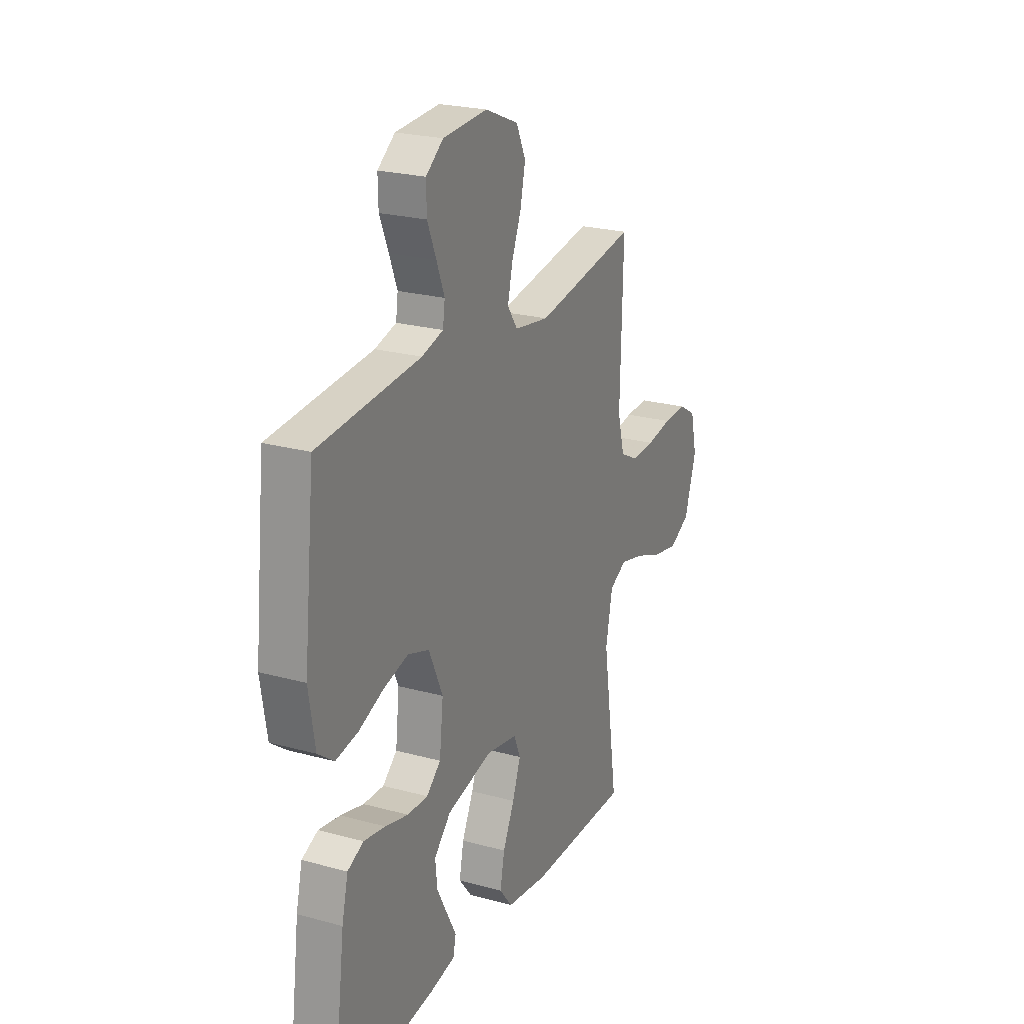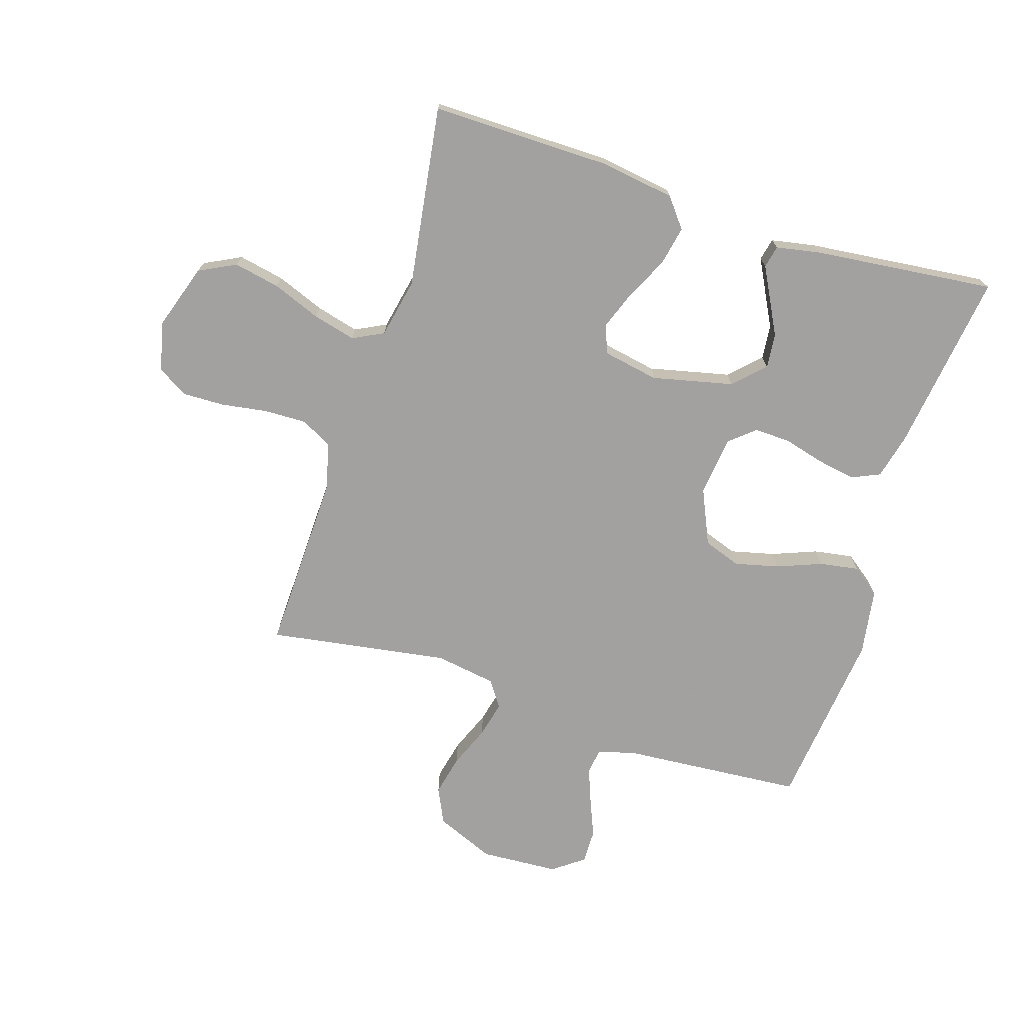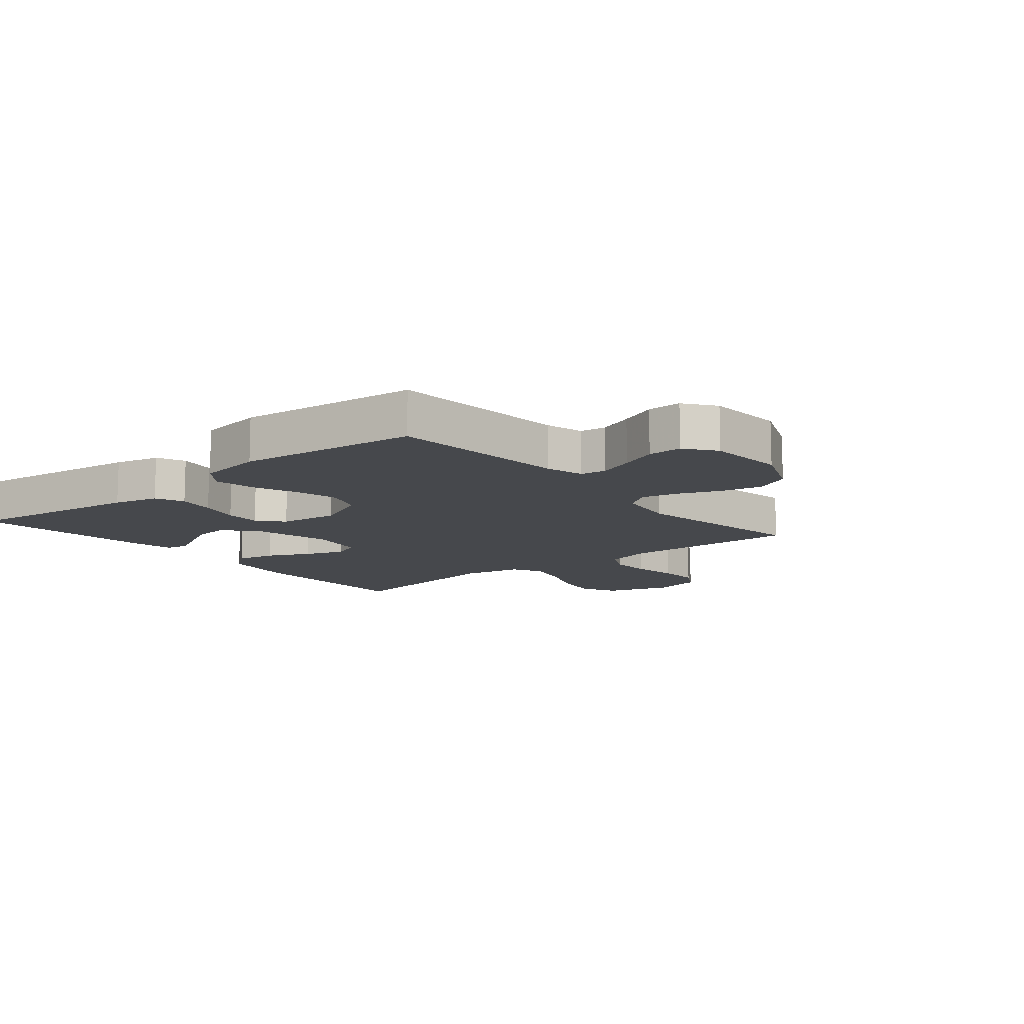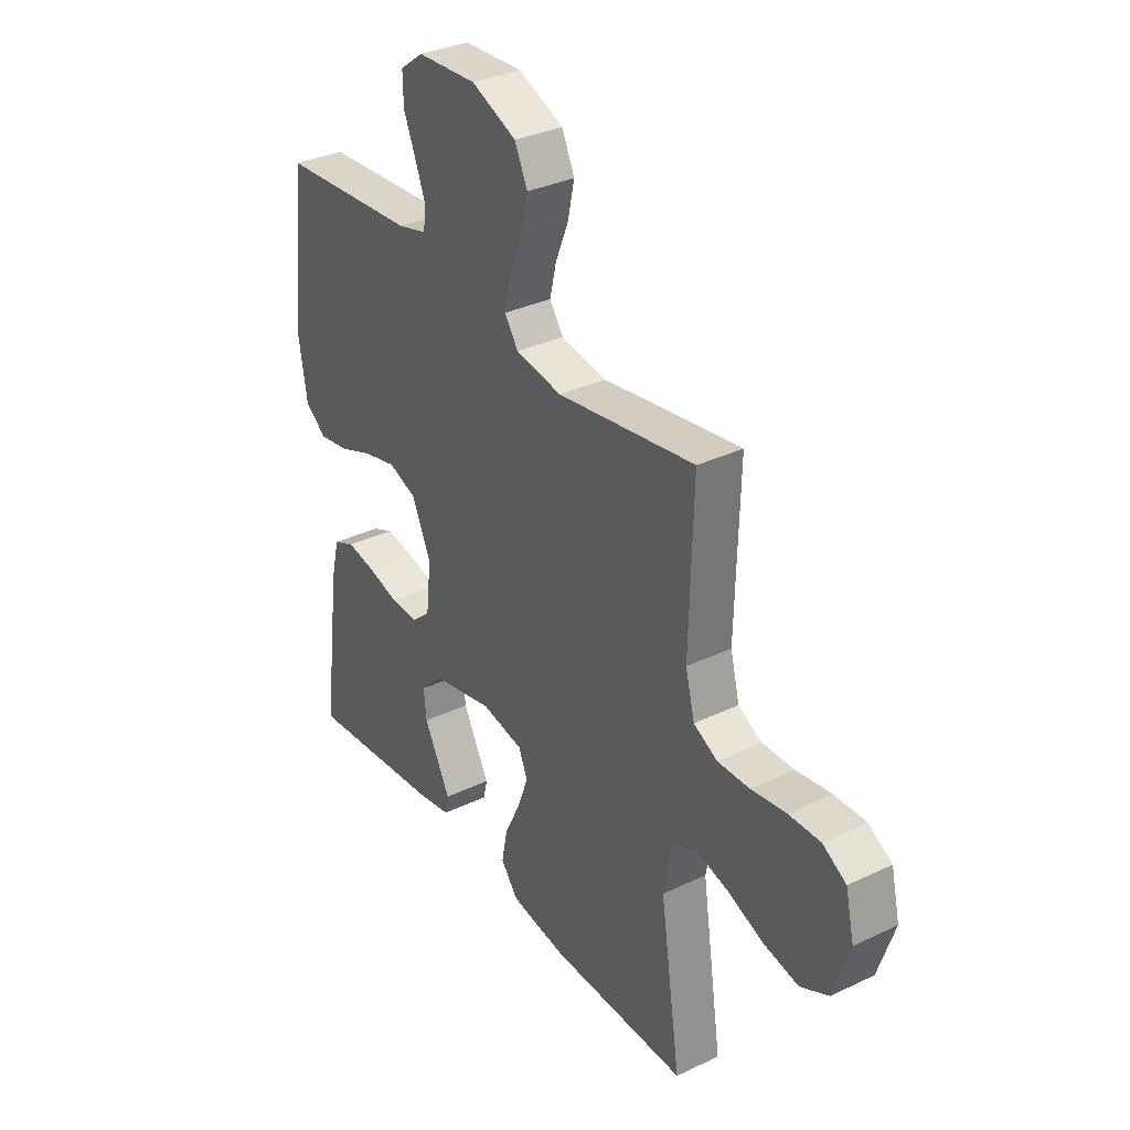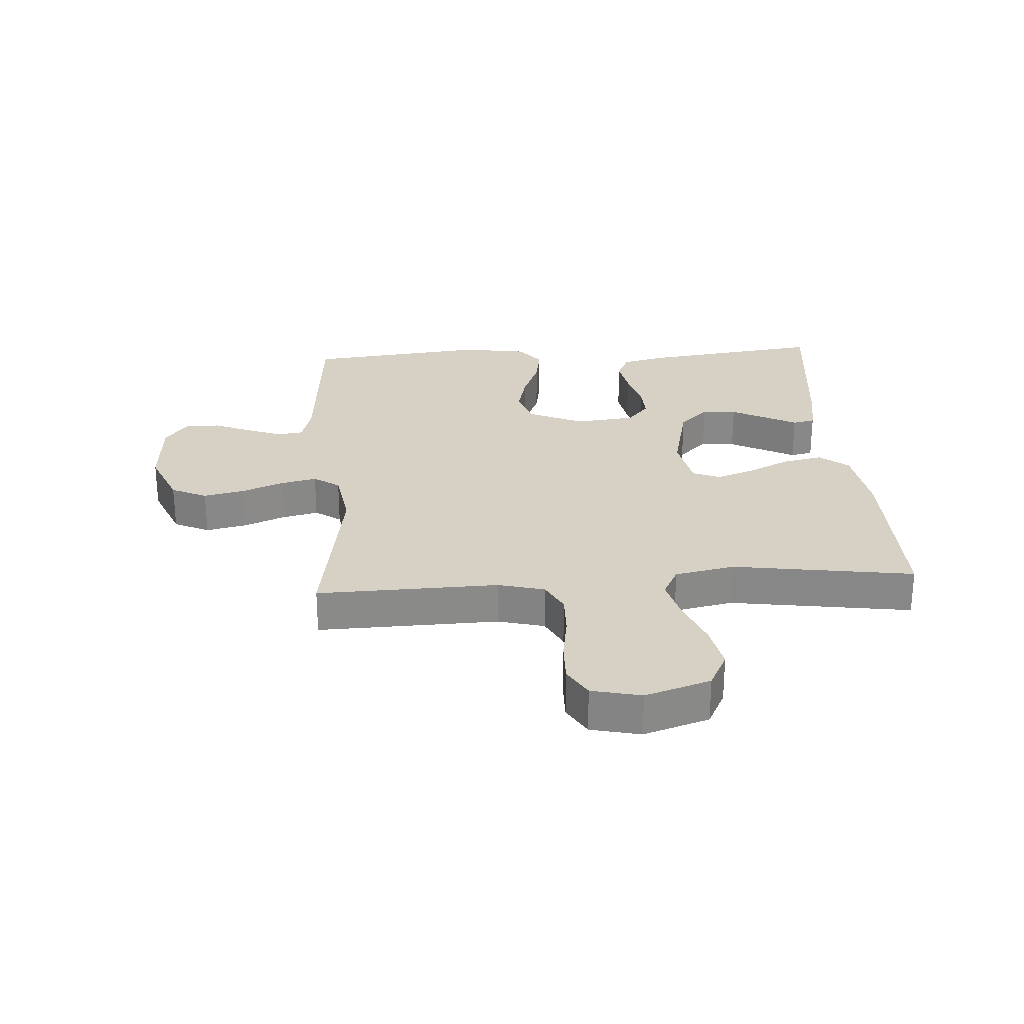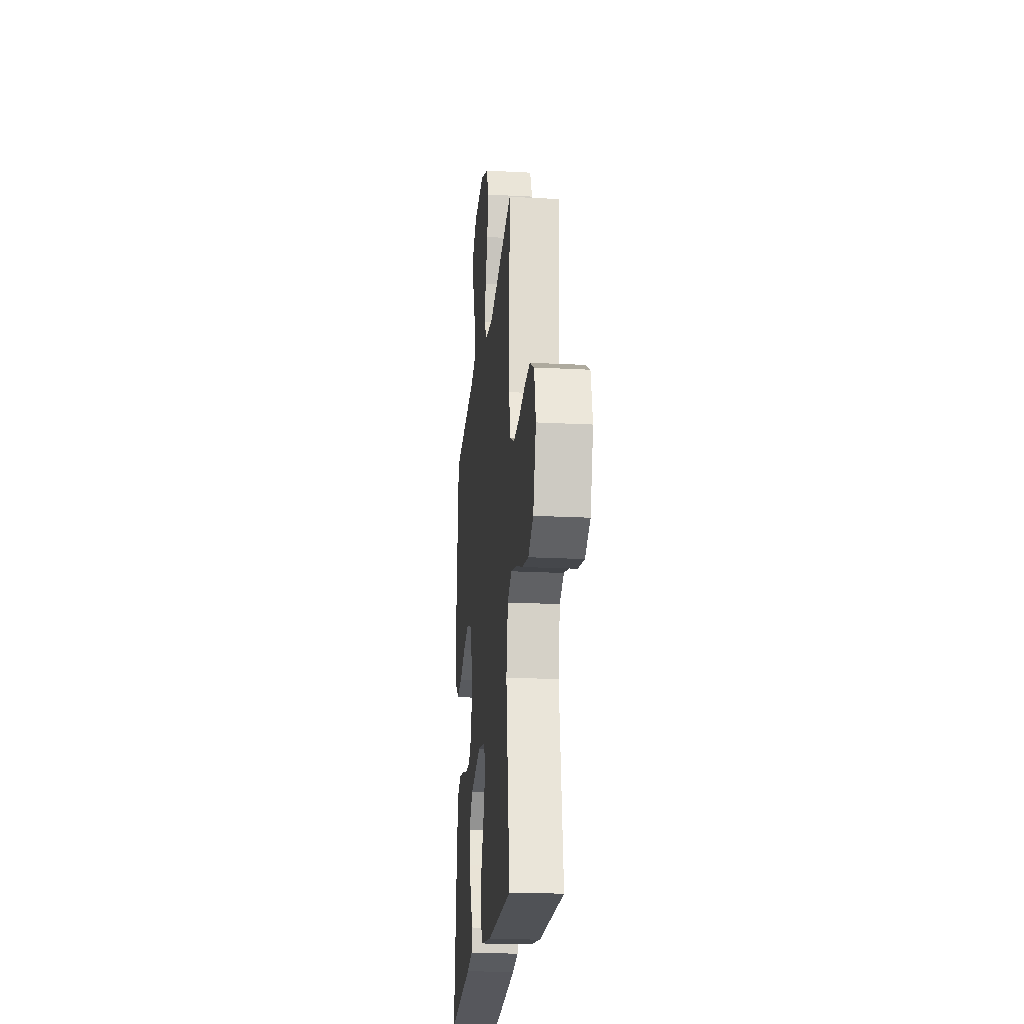
<metadata>
{"format":"obj","ext":"obj","renderer":"f3d","projection":"perspective","resolution":1024,"background":"white","views":[{"elev":23.5,"azim":-65.3,"up":"+Z"},{"elev":-72.3,"azim":162.2,"up":"+Y"},{"elev":-11.5,"azim":-50.4,"up":"+Y"},{"elev":33.6,"azim":57.0,"up":"+Z"},{"elev":27.0,"azim":86.2,"up":"+Y"},{"elev":-21.4,"azim":84.7,"up":"+Z"}]}
</metadata>
<code>
v 0.5 0.07 -0.5
v 0.2 0.07 -0.498
v 0.078 0.07 -0.48
v 0.04 0.07 -0.432
v 0.053 0.07 -0.367
v 0.087 0.07 -0.297
v 0.111 0.07 -0.232
v 0.092 0.07 -0.186
v 0 0.07 -0.169
v -0.134 0.07 -0.2
v -0.183 0.07 -0.249
v -0.177 0.07 -0.306
v -0.146 0.07 -0.365
v -0.119 0.07 -0.416
v -0.127 0.07 -0.453
v -0.2 0.07 -0.467
v -0.5 0.07 -0.5
v -0.461 0.07 -0.2
v -0.443 0.07 -0.125
v -0.396 0.07 -0.104
v -0.333 0.07 -0.115
v -0.265 0.07 -0.133
v -0.205 0.07 -0.135
v -0.163 0.07 -0.099
v -0.152 0.07 0
v -0.193 0.07 0.091
v -0.255 0.07 0.113
v -0.328 0.07 0.095
v -0.402 0.07 0.066
v -0.467 0.07 0.055
v -0.514 0.07 0.09
v -0.532 0.07 0.2
v -0.5 0.07 0.5
v -0.2 0.07 0.524
v -0.137 0.07 0.541
v -0.131 0.07 0.584
v -0.154 0.07 0.643
v -0.18 0.07 0.705
v -0.181 0.07 0.762
v -0.13 0.07 0.8
v 0 0.07 0.808
v 0.098 0.07 0.767
v 0.126 0.07 0.708
v 0.111 0.07 0.64
v 0.083 0.07 0.571
v 0.069 0.07 0.511
v 0.099 0.07 0.468
v 0.2 0.07 0.452
v 0.5 0.07 0.5
v 0.492 0.07 0.2
v 0.512 0.07 0.123
v 0.564 0.07 0.096
v 0.634 0.07 0.098
v 0.71 0.07 0.11
v 0.779 0.07 0.112
v 0.83 0.07 0.082
v 0.849 0.07 0
v 0.814 0.07 -0.108
v 0.753 0.07 -0.139
v 0.677 0.07 -0.124
v 0.597 0.07 -0.093
v 0.526 0.07 -0.075
v 0.475 0.07 -0.101
v 0.455 0.07 -0.2
v 0.5 0 -0.5
v 0.2 0 -0.498
v 0.078 0 -0.48
v 0.04 0 -0.432
v 0.053 0 -0.367
v 0.087 0 -0.297
v 0.111 0 -0.232
v 0.092 0 -0.186
v 0 0 -0.169
v -0.134 0 -0.2
v -0.183 0 -0.249
v -0.177 0 -0.306
v -0.146 0 -0.365
v -0.119 0 -0.416
v -0.127 0 -0.453
v -0.2 0 -0.467
v -0.5 0 -0.5
v -0.461 0 -0.2
v -0.443 0 -0.125
v -0.396 0 -0.104
v -0.333 0 -0.115
v -0.265 0 -0.133
v -0.205 0 -0.135
v -0.163 0 -0.099
v -0.152 0 0
v -0.193 0 0.091
v -0.255 0 0.113
v -0.328 0 0.095
v -0.402 0 0.066
v -0.467 0 0.055
v -0.514 0 0.09
v -0.532 0 0.2
v -0.5 0 0.5
v -0.2 0 0.524
v -0.137 0 0.541
v -0.131 0 0.584
v -0.154 0 0.643
v -0.18 0 0.705
v -0.181 0 0.762
v -0.13 0 0.8
v 0 0 0.808
v 0.098 0 0.767
v 0.126 0 0.708
v 0.111 0 0.64
v 0.083 0 0.571
v 0.069 0 0.511
v 0.099 0 0.468
v 0.2 0 0.452
v 0.5 0 0.5
v 0.492 0 0.2
v 0.512 0 0.123
v 0.564 0 0.096
v 0.634 0 0.098
v 0.71 0 0.11
v 0.779 0 0.112
v 0.83 0 0.082
v 0.849 0 0
v 0.814 0 -0.108
v 0.753 0 -0.139
v 0.677 0 -0.124
v 0.597 0 -0.093
v 0.526 0 -0.075
v 0.475 0 -0.101
v 0.455 0 -0.2
f 59 60 61
f 58 59 61
f 57 58 61
f 56 57 61
f 55 56 61
f 54 55 61
f 53 54 61
f 52 53 61 62
f 51 52 62 63
f 48 49 50
f 51 63 64
f 50 51 64
f 48 50 64
f 47 48 64
f 43 44 45
f 42 43 45
f 41 42 45
f 40 41 45
f 39 40 45
f 38 39 45
f 37 38 45
f 36 37 45 46
f 64 1 2
f 47 64 2
f 46 47 2
f 36 46 2
f 35 36 2
f 32 33 34
f 31 32 34
f 30 31 34
f 29 30 34
f 28 29 34
f 20 21 22
f 19 20 22
f 18 19 22
f 17 18 22
f 16 17 22
f 15 16 22
f 13 14 15
f 12 13 15
f 12 15 22
f 11 12 22 23
f 4 5 6
f 3 4 6
f 2 3 6
f 2 6 7
f 35 2 7
f 27 28 34 35
f 26 27 35
f 25 26 35
f 10 11 23 24
f 9 10 24 25
f 8 9 25 35
f 7 8 35
f 125 124 123
f 125 123 122
f 125 122 121
f 125 121 120
f 125 120 119
f 125 119 118
f 125 118 117
f 126 125 117 116
f 127 126 116 115
f 114 113 112
f 128 127 115
f 128 115 114
f 128 114 112
f 128 112 111
f 109 108 107
f 109 107 106
f 109 106 105
f 109 105 104
f 109 104 103
f 109 103 102
f 109 102 101
f 110 109 101 100
f 66 65 128
f 66 128 111
f 66 111 110
f 66 110 100
f 66 100 99
f 98 97 96
f 98 96 95
f 98 95 94
f 98 94 93
f 98 93 92
f 86 85 84
f 86 84 83
f 86 83 82
f 86 82 81
f 86 81 80
f 86 80 79
f 79 78 77
f 79 77 76
f 86 79 76
f 87 86 76 75
f 70 69 68
f 70 68 67
f 70 67 66
f 71 70 66
f 71 66 99
f 99 98 92 91
f 99 91 90
f 99 90 89
f 88 87 75 74
f 89 88 74 73
f 99 89 73 72
f 99 72 71
f 1 65 66 2
f 2 66 67 3
f 3 67 68 4
f 4 68 69 5
f 5 69 70 6
f 6 70 71 7
f 7 71 72 8
f 8 72 73 9
f 9 73 74 10
f 10 74 75 11
f 11 75 76 12
f 12 76 77 13
f 13 77 78 14
f 14 78 79 15
f 15 79 80 16
f 16 80 81 17
f 17 81 82 18
f 18 82 83 19
f 19 83 84 20
f 20 84 85 21
f 21 85 86 22
f 22 86 87 23
f 23 87 88 24
f 24 88 89 25
f 25 89 90 26
f 26 90 91 27
f 27 91 92 28
f 28 92 93 29
f 29 93 94 30
f 30 94 95 31
f 31 95 96 32
f 32 96 97 33
f 33 97 98 34
f 34 98 99 35
f 35 99 100 36
f 36 100 101 37
f 37 101 102 38
f 38 102 103 39
f 39 103 104 40
f 40 104 105 41
f 41 105 106 42
f 42 106 107 43
f 43 107 108 44
f 44 108 109 45
f 45 109 110 46
f 46 110 111 47
f 47 111 112 48
f 48 112 113 49
f 49 113 114 50
f 50 114 115 51
f 51 115 116 52
f 52 116 117 53
f 53 117 118 54
f 54 118 119 55
f 55 119 120 56
f 56 120 121 57
f 57 121 122 58
f 58 122 123 59
f 59 123 124 60
f 60 124 125 61
f 61 125 126 62
f 62 126 127 63
f 63 127 128 64
f 64 128 65 1

</code>
